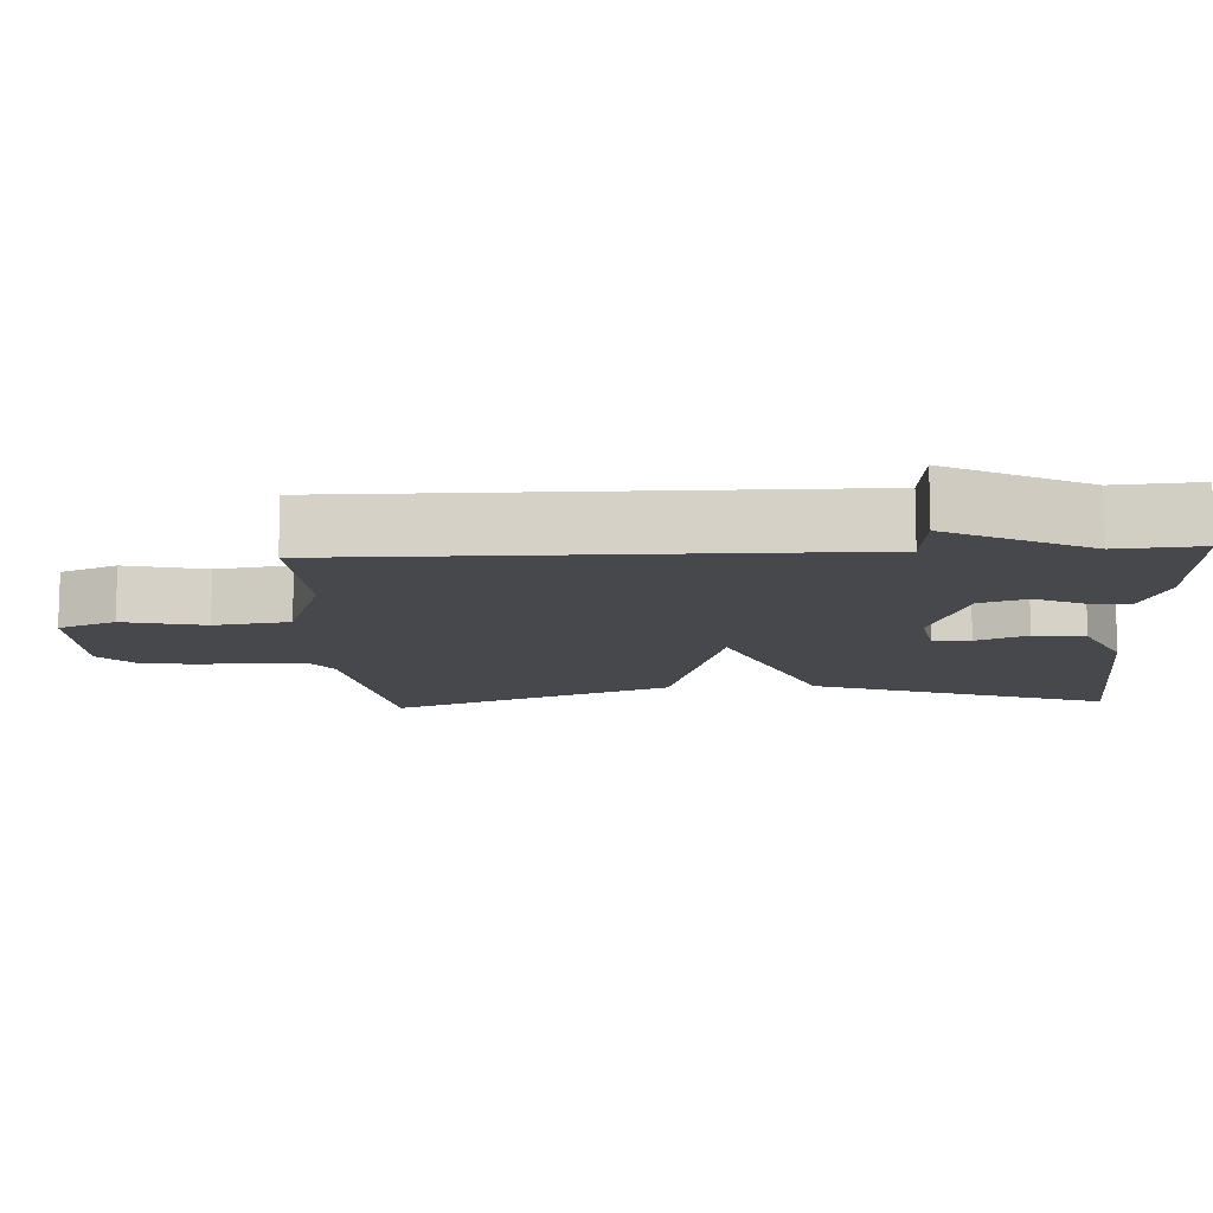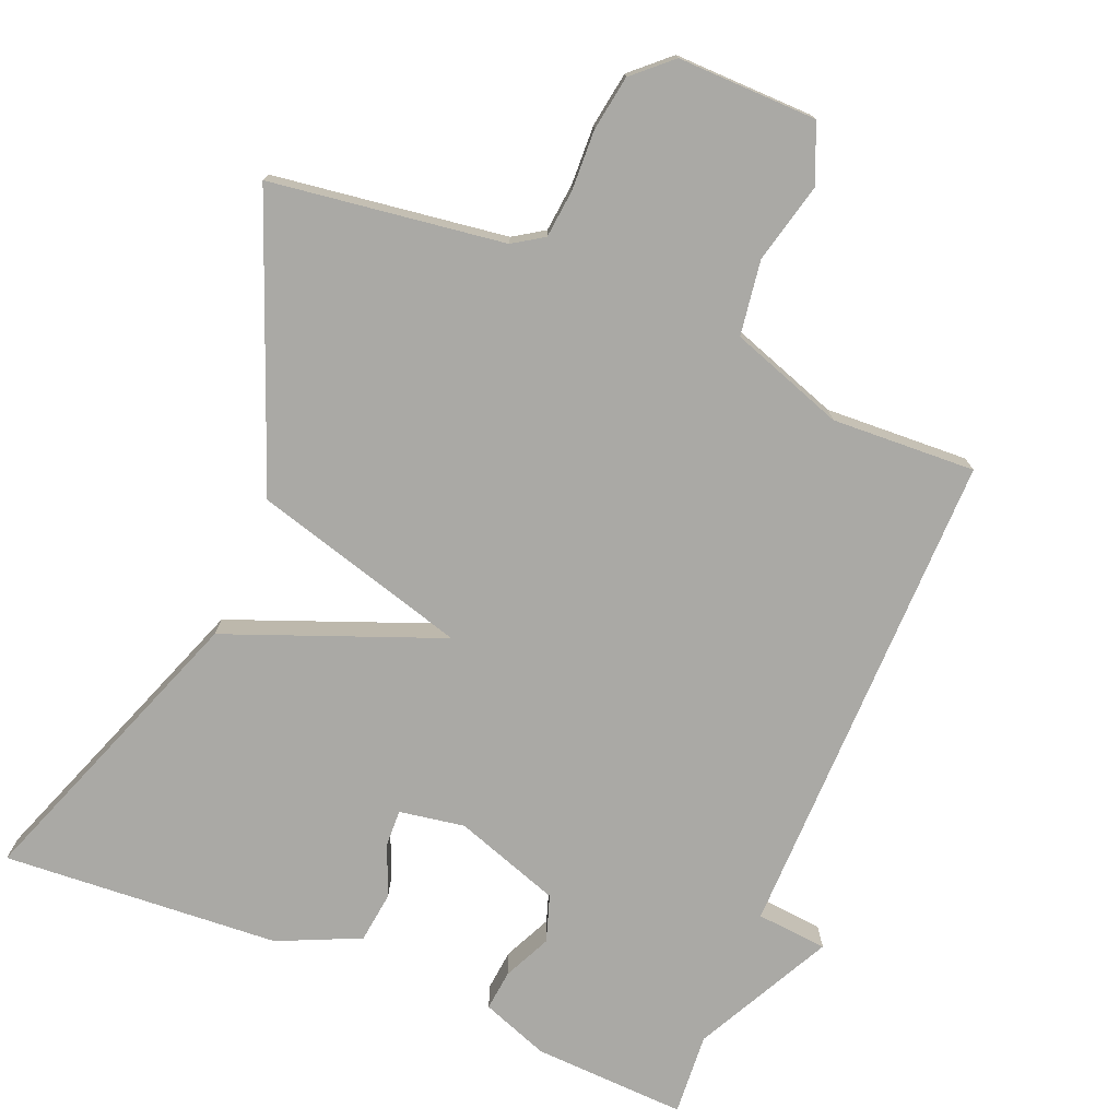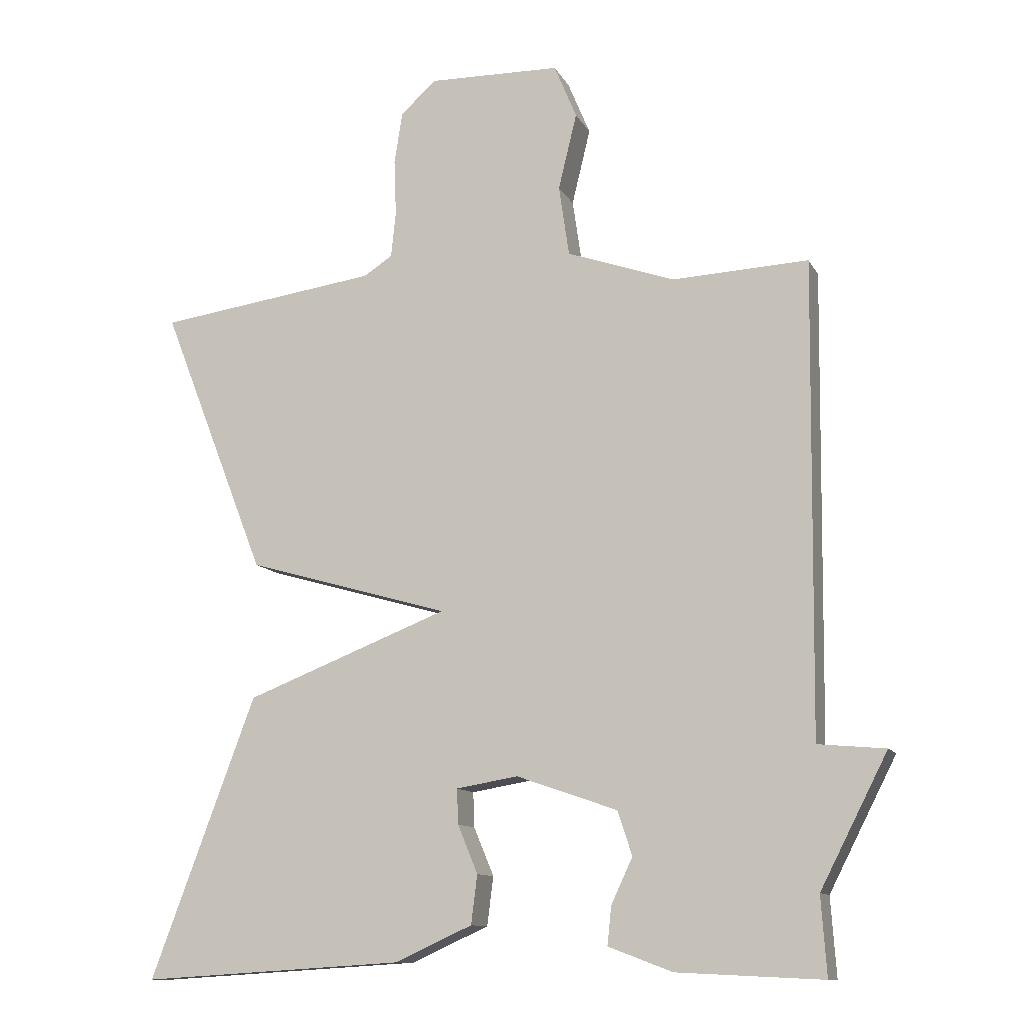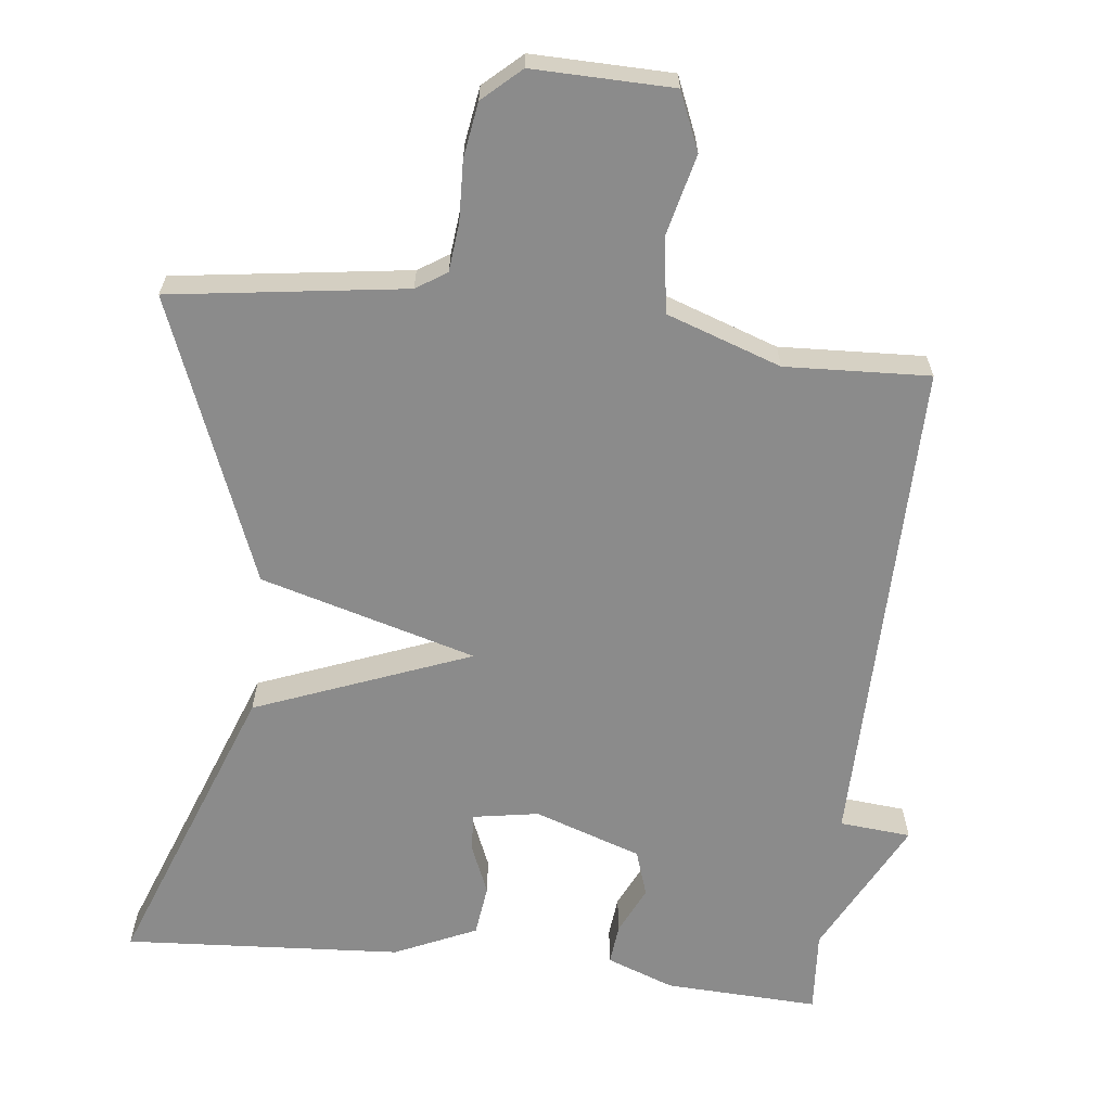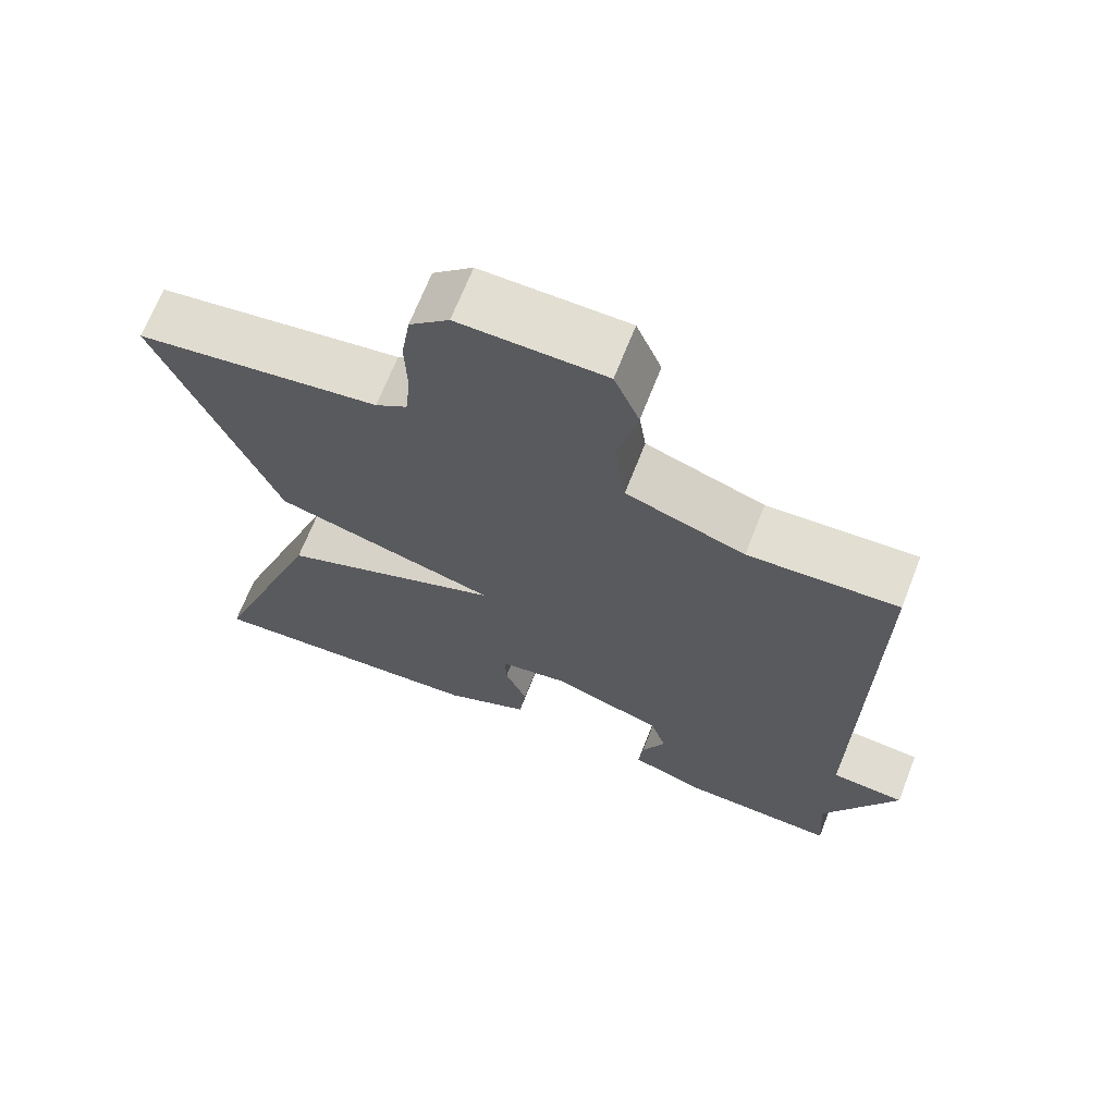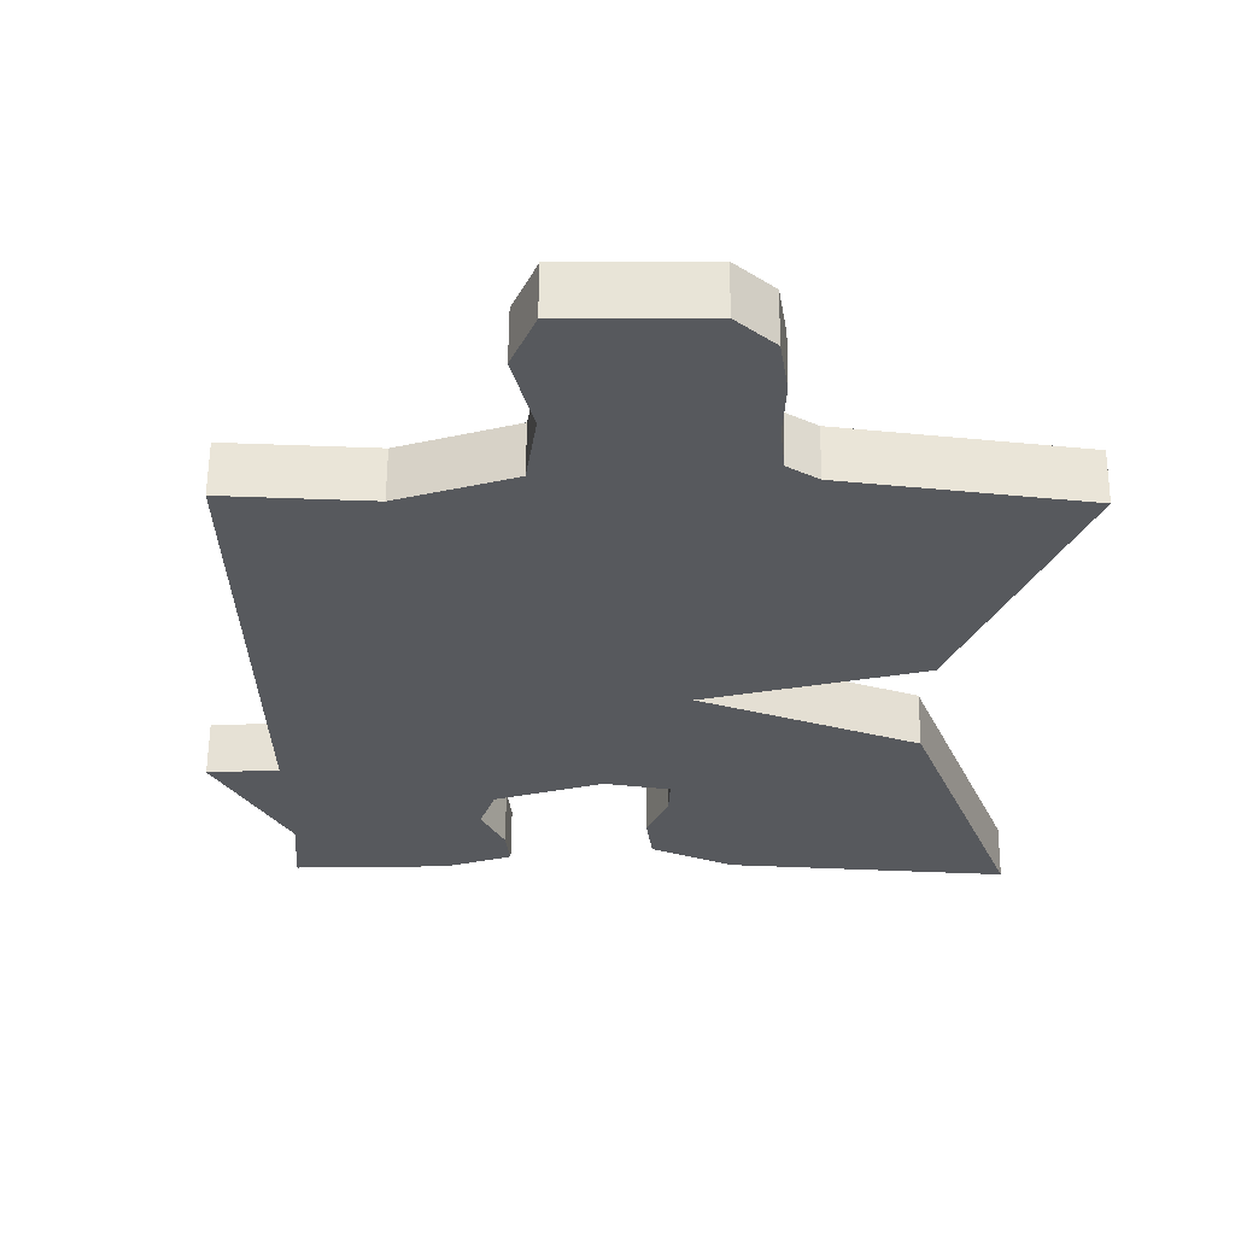
<metadata>
{"format":"obj","ext":"obj","renderer":"f3d","projection":"perspective","resolution":1024,"background":"white","views":[{"elev":-11.5,"azim":93.3,"up":"+Y"},{"elev":-75.3,"azim":-22.3,"up":"+Y"},{"elev":-11.5,"azim":18.4,"up":"+Z"},{"elev":-63.8,"azim":-6.4,"up":"+Y"},{"elev":67.9,"azim":21.3,"up":"+Z"},{"elev":60.6,"azim":-179.4,"up":"+Z"}]}
</metadata>
<code>
v 0.5 0.07 0.5
v 0.492 0.07 -0.186
v 0.59 0.07 -0.195
v 0.492 0.07 -0.386
v 0.5 0.07 -0.5
v 0.288 0.07 -0.49
v 0.195 0.07 -0.455
v 0.201 0.07 -0.399
v 0.232 0.07 -0.333
v 0.211 0.07 -0.269
v 0.064 0.07 -0.218
v -0.026 0.07 -0.233
v -0.024 0.07 -0.284
v 0.005 0.07 -0.354
v -0.004 0.07 -0.425
v -0.117 0.07 -0.476
v -0.5 0.07 -0.5
v -0.347 0.07 -0.091
v -0.051 0.07 0.024
v -0.347 0.07 0.109
v -0.5 0.07 0.5
v -0.178 0.07 0.544
v -0.136 0.07 0.571
v -0.129 0.07 0.638
v -0.132 0.07 0.72
v -0.12 0.07 0.796
v -0.068 0.07 0.843
v 0.124 0.07 0.839
v 0.157 0.07 0.76
v 0.13 0.07 0.649
v 0.145 0.07 0.546
v 0.302 0.07 0.491
v 0.5 0 0.5
v 0.492 0 -0.186
v 0.59 0 -0.195
v 0.492 0 -0.386
v 0.5 0 -0.5
v 0.288 0 -0.49
v 0.195 0 -0.455
v 0.201 0 -0.399
v 0.232 0 -0.333
v 0.211 0 -0.269
v 0.064 0 -0.218
v -0.026 0 -0.233
v -0.024 0 -0.284
v 0.005 0 -0.354
v -0.004 0 -0.425
v -0.117 0 -0.476
v -0.5 0 -0.5
v -0.347 0 -0.091
v -0.051 0 0.024
v -0.347 0 0.109
v -0.5 0 0.5
v -0.178 0 0.544
v -0.136 0 0.571
v -0.129 0 0.638
v -0.132 0 0.72
v -0.12 0 0.796
v -0.068 0 0.843
v 0.124 0 0.839
v 0.157 0 0.76
v 0.13 0 0.649
v 0.145 0 0.546
v 0.302 0 0.491
f 28 29 30
f 27 28 30
f 26 27 30
f 25 26 30
f 24 25 30
f 23 24 30 31
f 22 23 31 32
f 21 22 32
f 20 21 32
f 19 20 32
f 16 17 18
f 15 16 18
f 14 15 18
f 13 14 18
f 12 13 18 19
f 19 32 1
f 12 19 1
f 11 12 1
f 7 8 9
f 6 7 9
f 5 6 9
f 4 5 9
f 4 9 10
f 3 4 10
f 2 3 10
f 1 2 10 11
f 62 61 60
f 62 60 59
f 62 59 58
f 62 58 57
f 62 57 56
f 63 62 56 55
f 64 63 55 54
f 64 54 53
f 64 53 52
f 64 52 51
f 50 49 48
f 50 48 47
f 50 47 46
f 50 46 45
f 51 50 45 44
f 33 64 51
f 33 51 44
f 33 44 43
f 41 40 39
f 41 39 38
f 41 38 37
f 41 37 36
f 42 41 36
f 42 36 35
f 42 35 34
f 43 42 34 33
f 1 33 34 2
f 2 34 35 3
f 3 35 36 4
f 4 36 37 5
f 5 37 38 6
f 6 38 39 7
f 7 39 40 8
f 8 40 41 9
f 9 41 42 10
f 10 42 43 11
f 11 43 44 12
f 12 44 45 13
f 13 45 46 14
f 14 46 47 15
f 15 47 48 16
f 16 48 49 17
f 17 49 50 18
f 18 50 51 19
f 19 51 52 20
f 20 52 53 21
f 21 53 54 22
f 22 54 55 23
f 23 55 56 24
f 24 56 57 25
f 25 57 58 26
f 26 58 59 27
f 27 59 60 28
f 28 60 61 29
f 29 61 62 30
f 30 62 63 31
f 31 63 64 32
f 32 64 33 1

</code>
